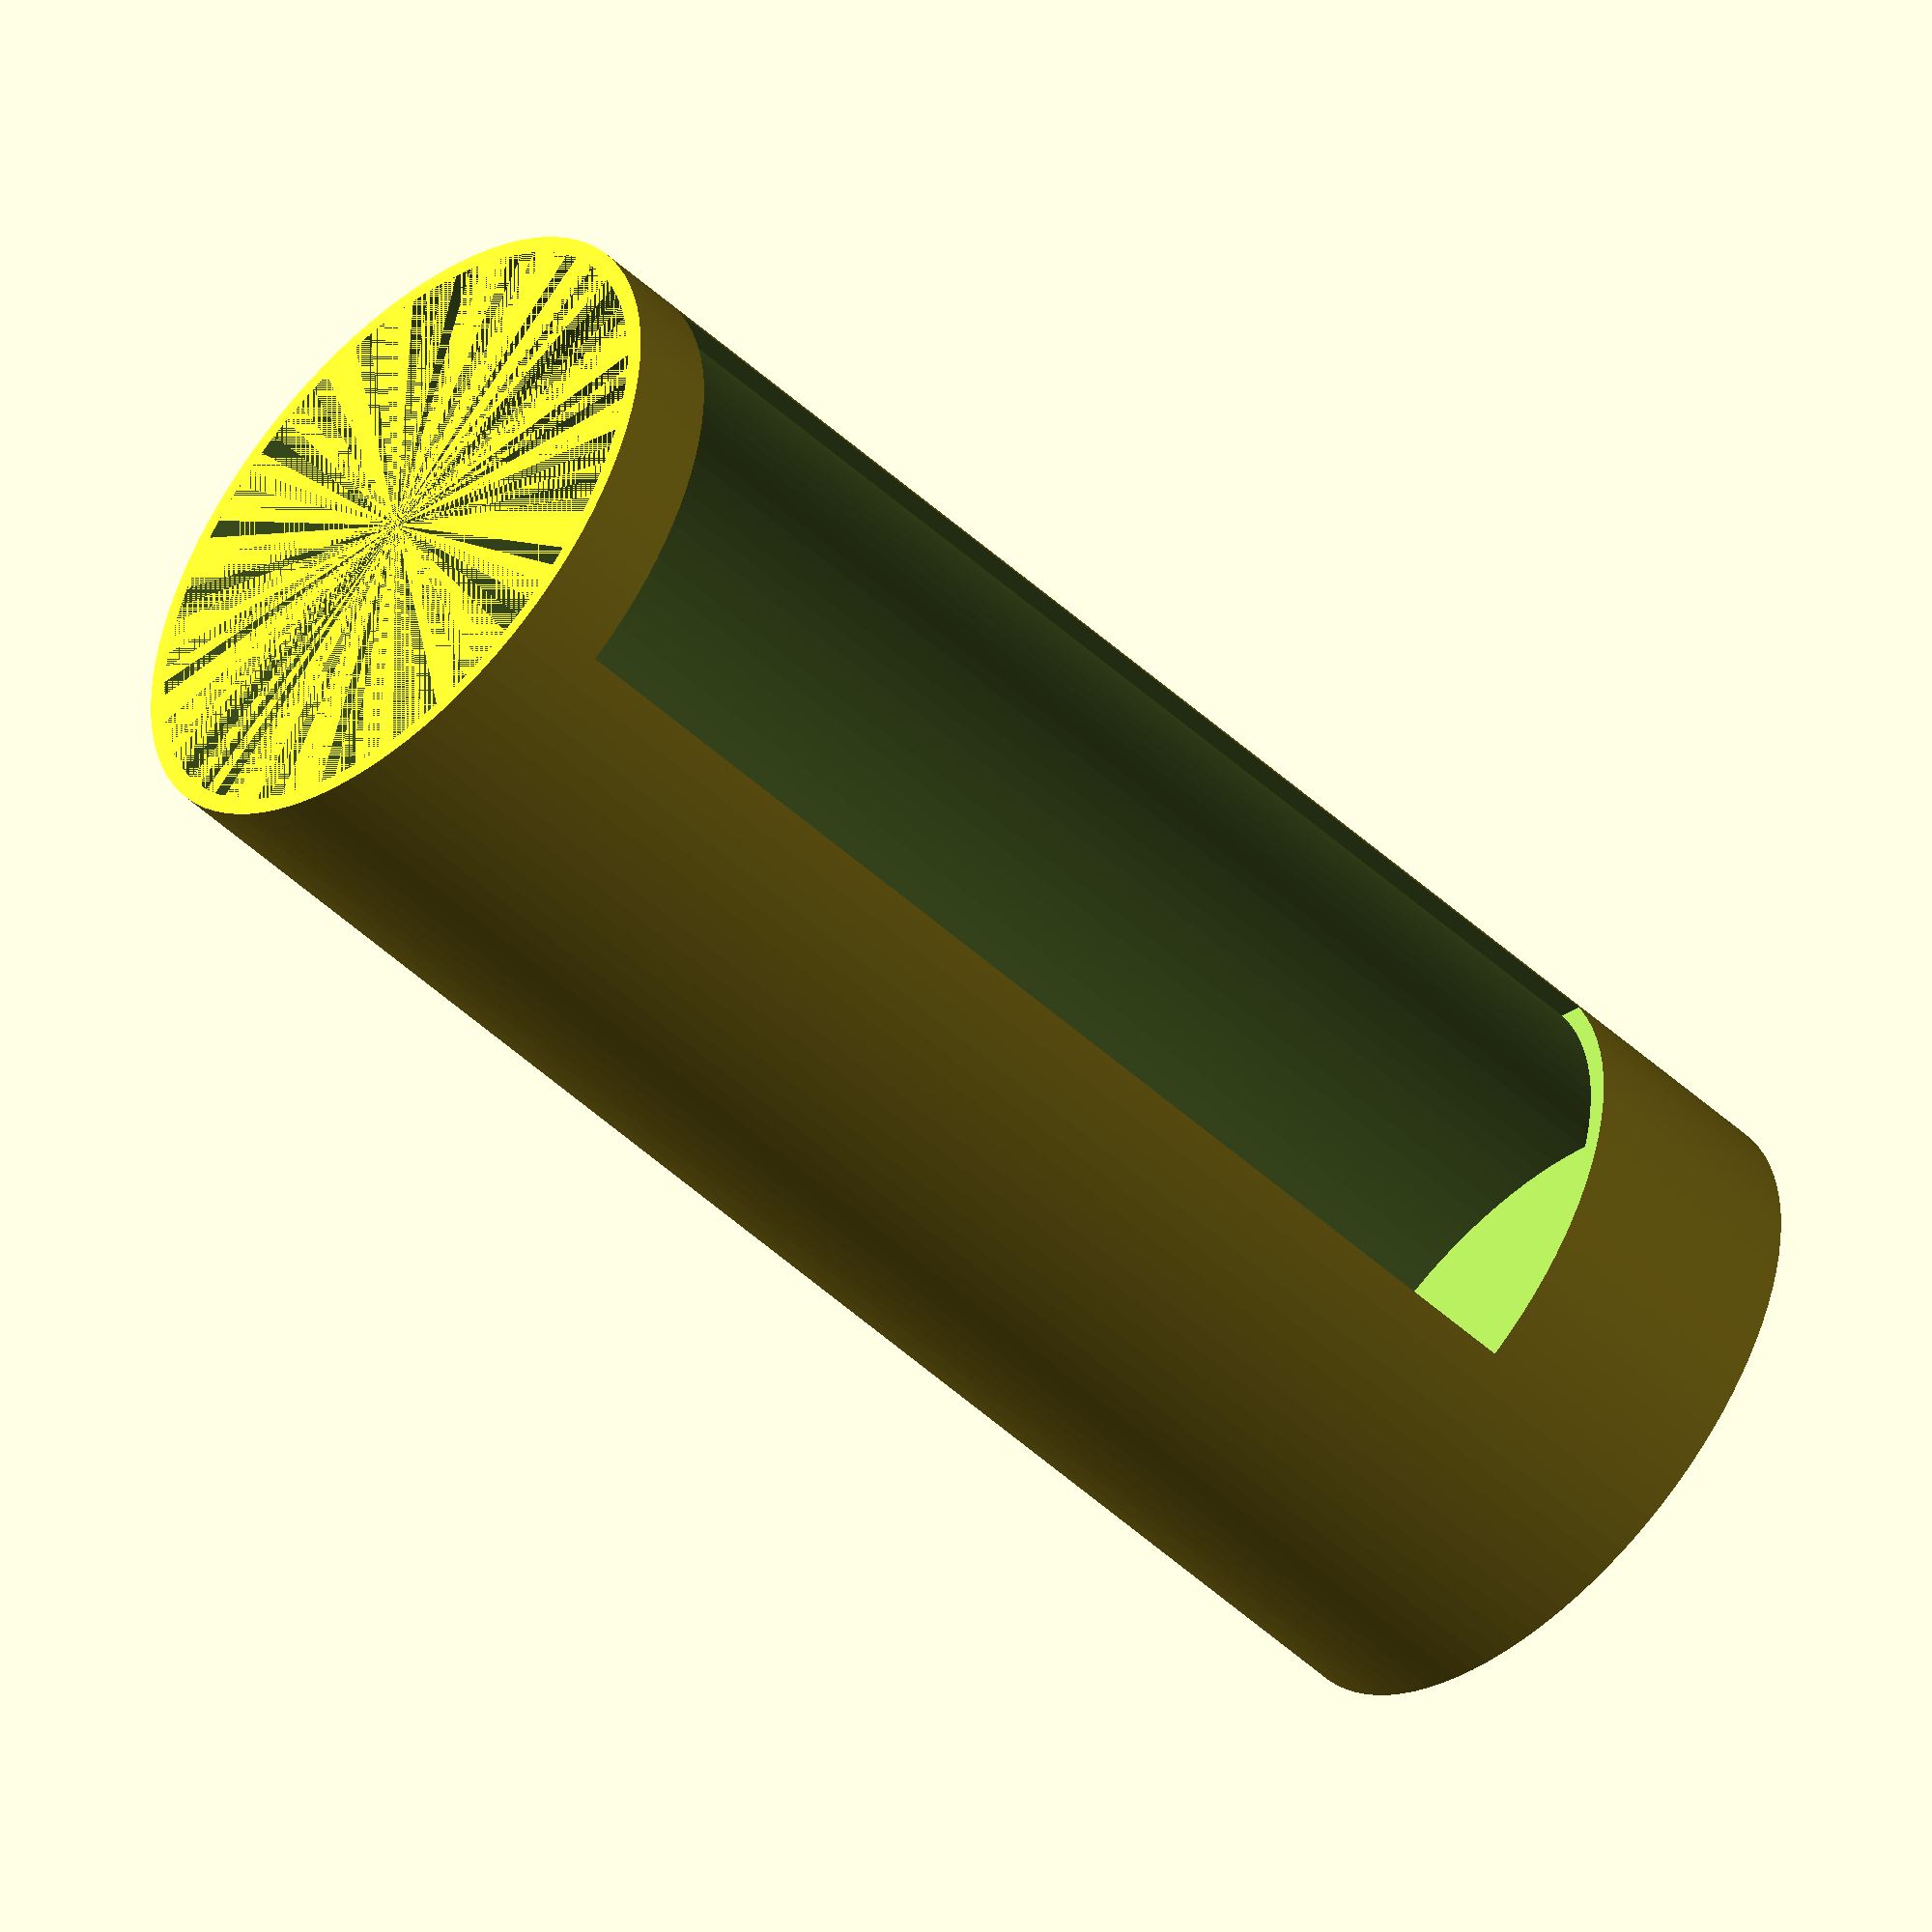
<openscad>
rotate([0,180,0]){
	translate([0,0,-90]){
		difference(){

			// main body
			cylinder(90,19,19, $fn=100);

			// body hollow
			cylinder(89,18,18, $fn=100);

			// encoder hole
			translate([0,0,89]){
				cylinder(2,3.5,3.5, $fn=100);
			}

			// lcd window
			translate([-12.5,0,5]){
				cube([25,50,71]);
			}
		}
	}
}
</openscad>
<views>
elev=49.4 azim=105.1 roll=44.5 proj=o view=solid
</views>
